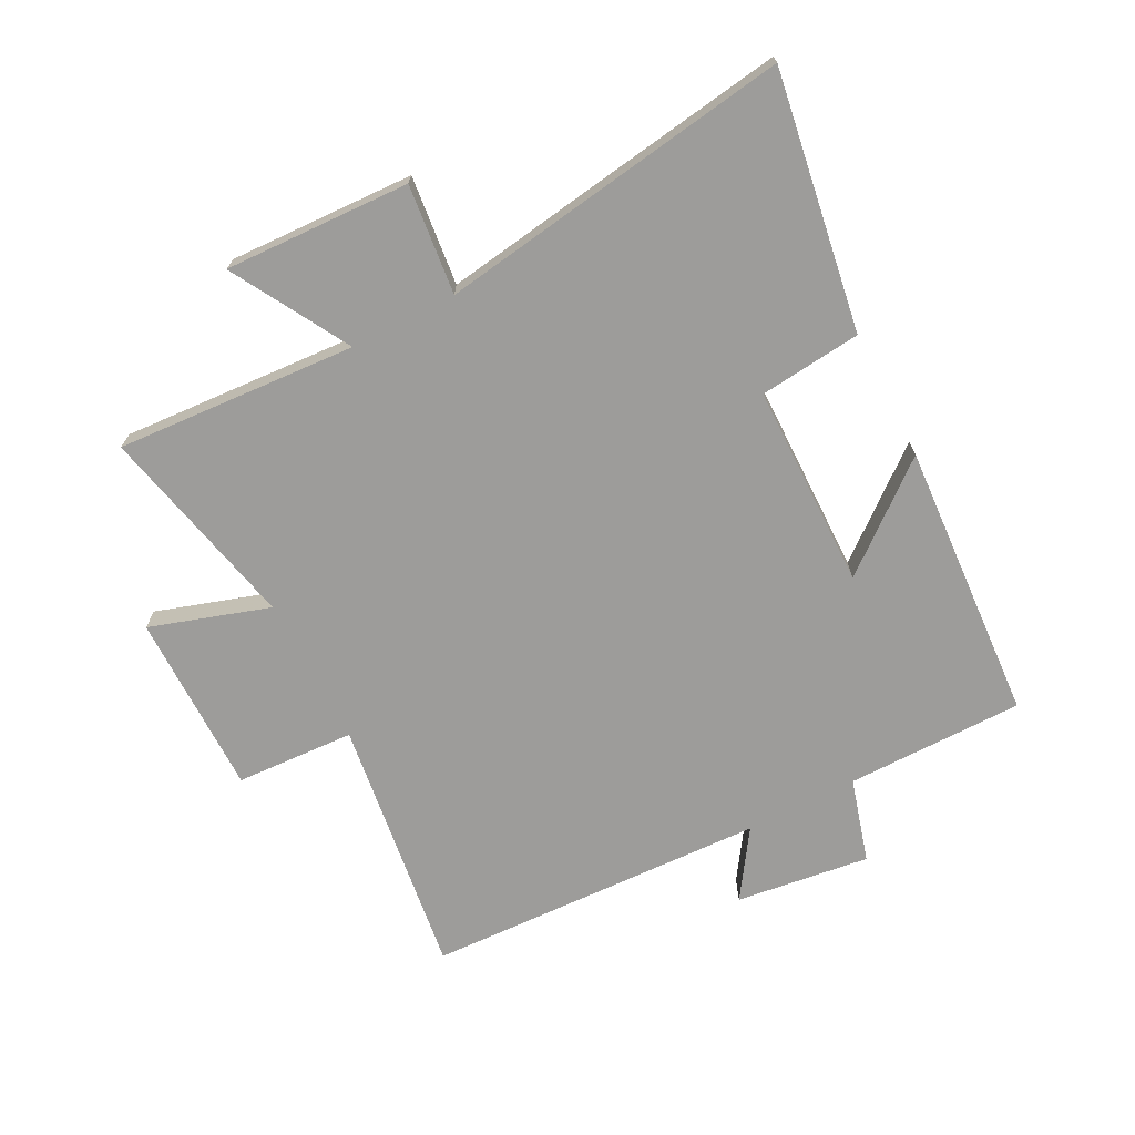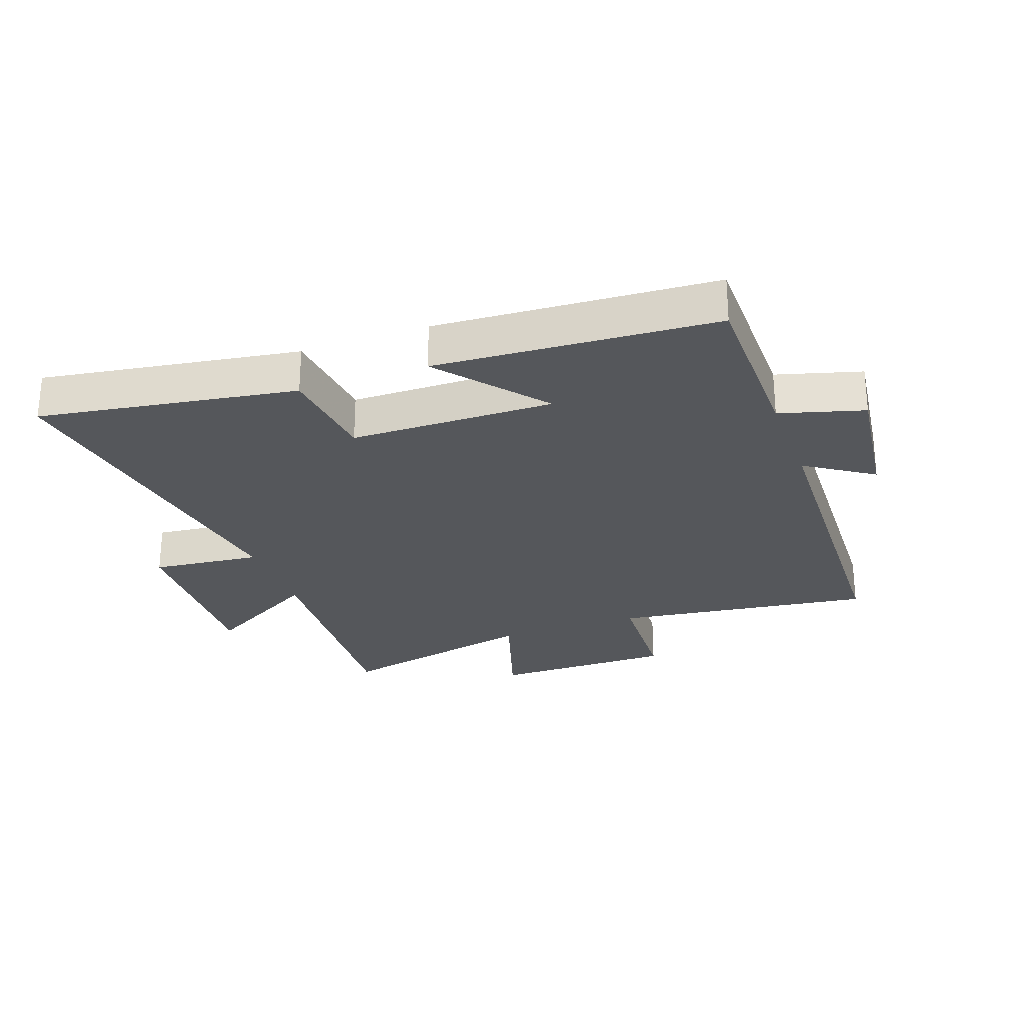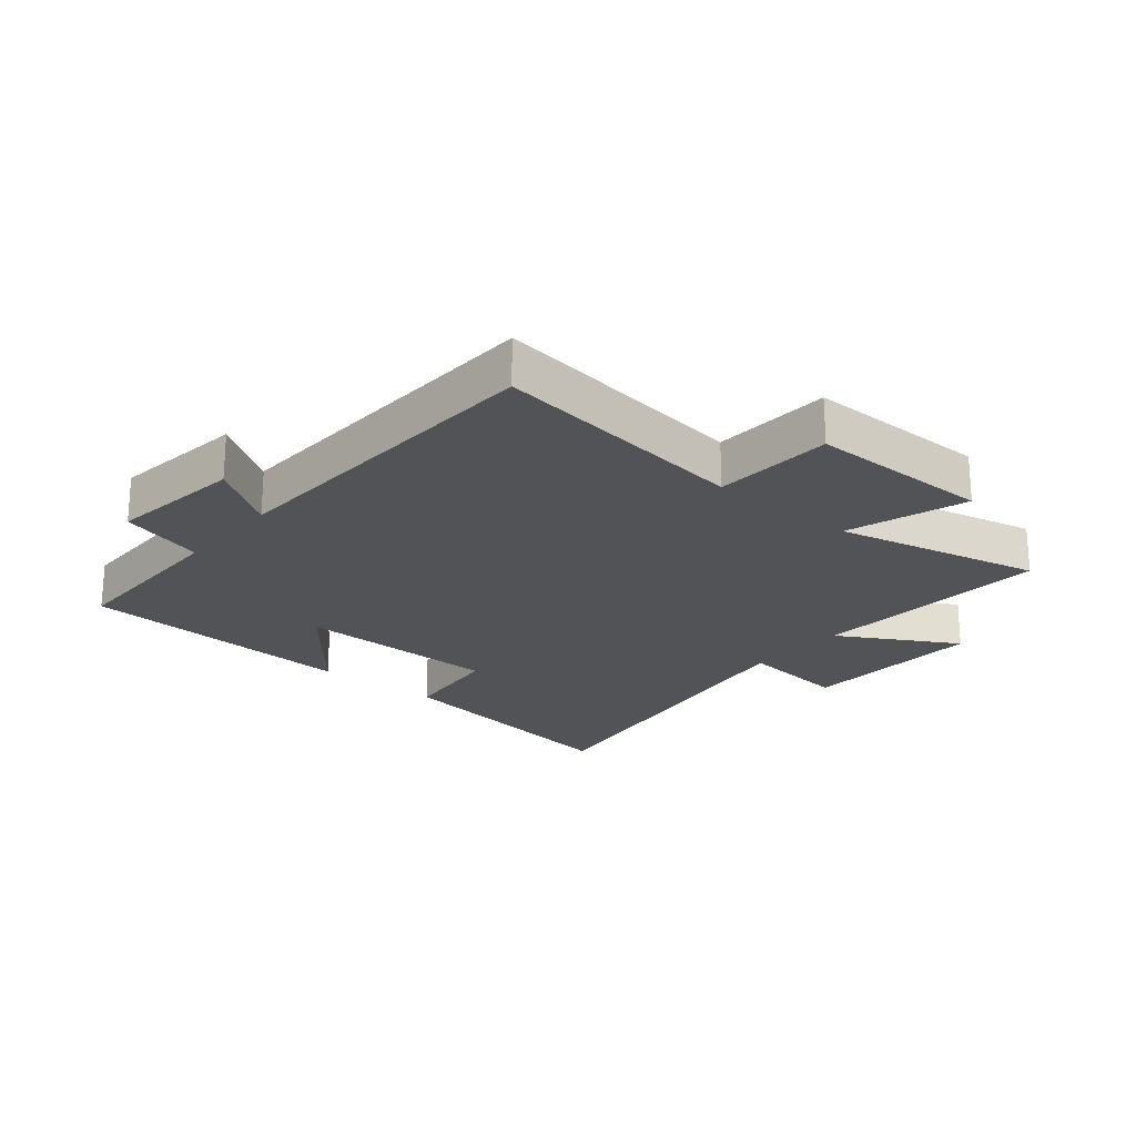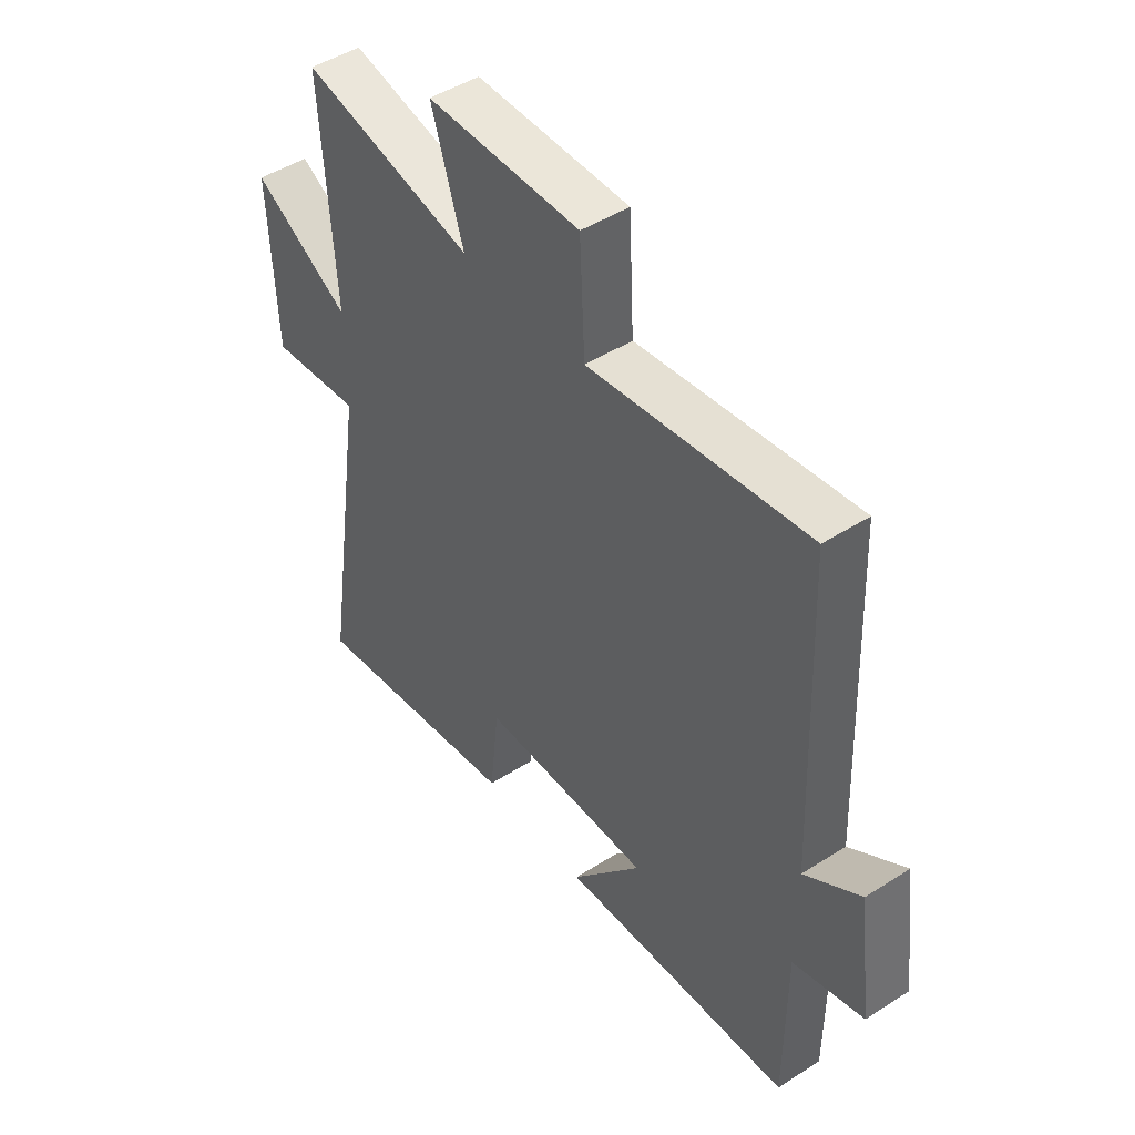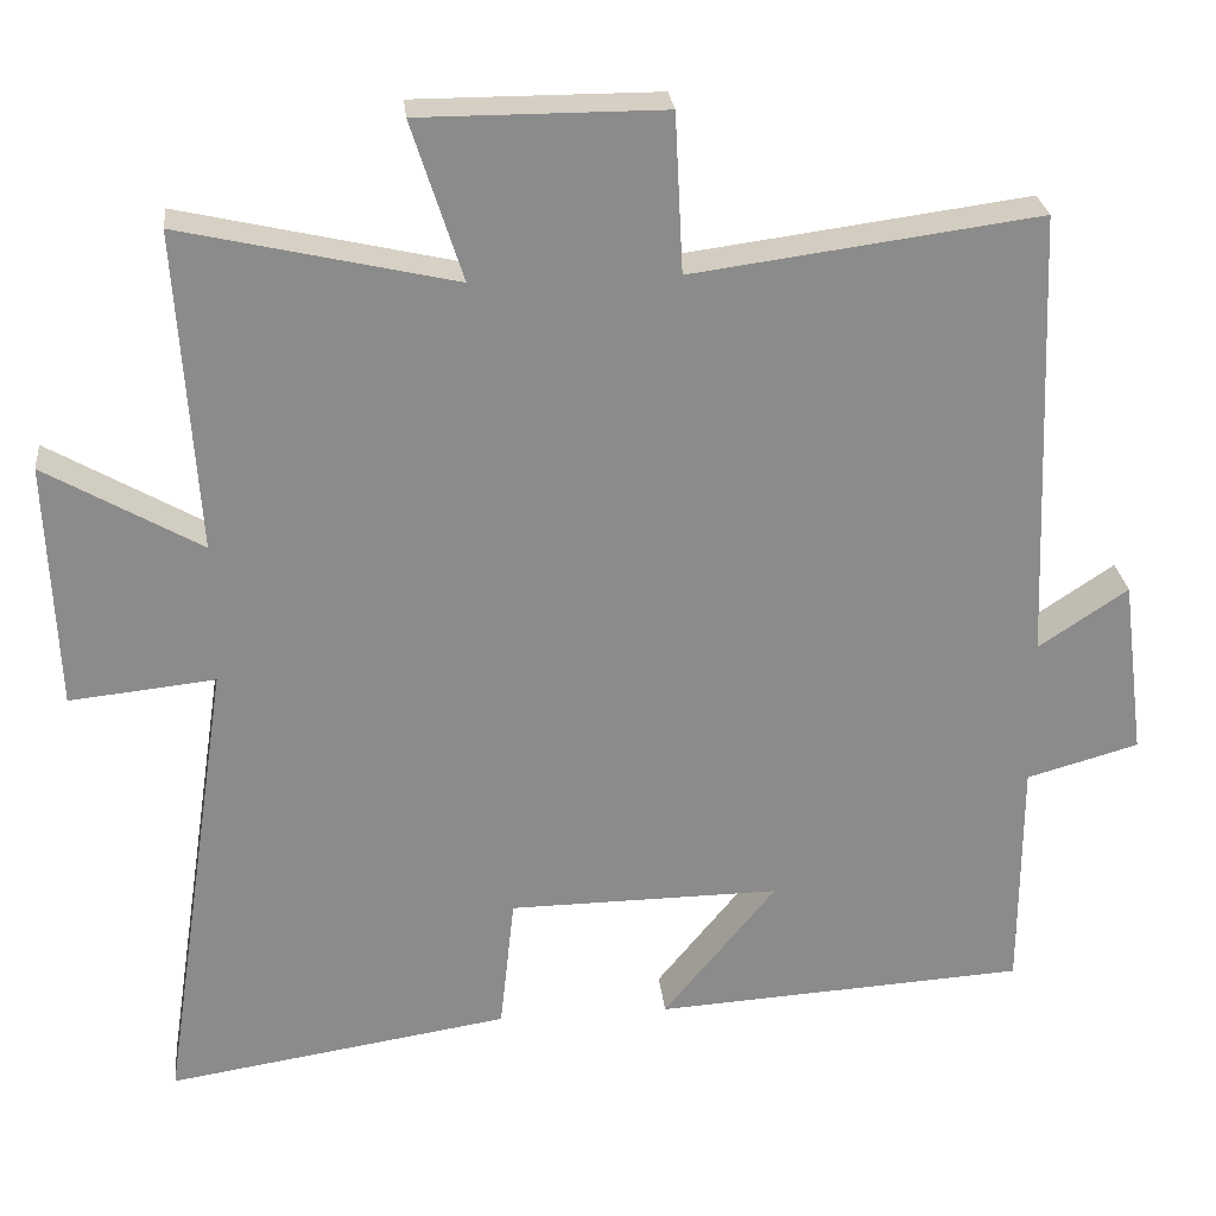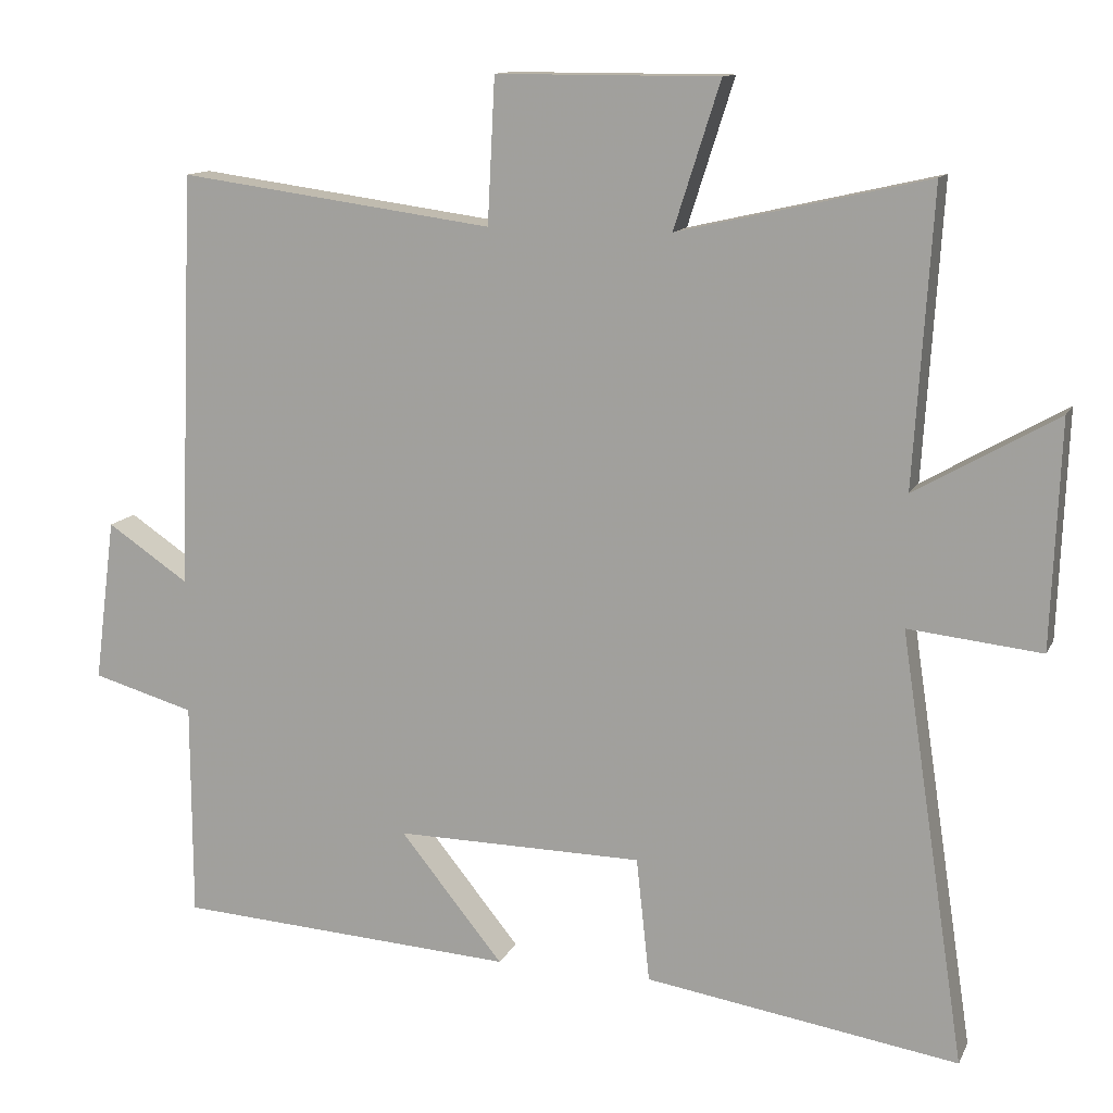
<metadata>
{"format":"obj","ext":"obj","renderer":"f3d","projection":"perspective","resolution":1024,"background":"white","views":[{"elev":-70.2,"azim":117.3,"up":"+Y"},{"elev":-26.7,"azim":-160.1,"up":"+Y"},{"elev":-22.2,"azim":-39.8,"up":"+Y"},{"elev":46.8,"azim":-126.0,"up":"+Z"},{"elev":26.4,"azim":174.1,"up":"+Z"},{"elev":12.4,"azim":17.8,"up":"+Z"}]}
</metadata>
<code>
v -0.478 0.07 0.557
v -0.055 0.07 0.5
v -0.045 0.07 0.694
v 0.253 0.07 0.694
v 0.191 0.07 0.5
v 0.525 0.07 0.576
v 0.5 0.07 0.184
v 0.69 0.07 0.293
v 0.678 0.07 -0.009
v 0.5 0.07 0.01
v 0.587 0.07 -0.566
v 0.168 0.07 -0.5
v 0.15 0.07 -0.334
v -0.182 0.07 -0.33
v -0.044 0.07 -0.5
v -0.499 0.07 -0.472
v -0.5 0.07 -0.183
v -0.637 0.07 -0.144
v -0.609 0.07 0.074
v -0.5 0.07 0.001
v -0.478 0 0.557
v -0.055 0 0.5
v -0.045 0 0.694
v 0.253 0 0.694
v 0.191 0 0.5
v 0.525 0 0.576
v 0.5 0 0.184
v 0.69 0 0.293
v 0.678 0 -0.009
v 0.5 0 0.01
v 0.587 0 -0.566
v 0.168 0 -0.5
v 0.15 0 -0.334
v -0.182 0 -0.33
v -0.044 0 -0.5
v -0.499 0 -0.472
v -0.5 0 -0.183
v -0.637 0 -0.144
v -0.609 0 0.074
v -0.5 0 0.001
f 17 18 19 20
f 17 20 1 2
f 14 15 16 17
f 13 14 17 2
f 10 11 12 13
f 10 13 2 3
f 7 8 9 10
f 7 10 3
f 5 6 7
f 5 7 3
f 3 4 5
f 40 39 38 37
f 22 21 40 37
f 37 36 35 34
f 22 37 34 33
f 33 32 31 30
f 23 22 33 30
f 30 29 28 27
f 23 30 27
f 27 26 25
f 23 27 25
f 25 24 23
f 1 21 22 2
f 2 22 23 3
f 3 23 24 4
f 4 24 25 5
f 5 25 26 6
f 6 26 27 7
f 7 27 28 8
f 8 28 29 9
f 9 29 30 10
f 10 30 31 11
f 11 31 32 12
f 12 32 33 13
f 13 33 34 14
f 14 34 35 15
f 15 35 36 16
f 16 36 37 17
f 17 37 38 18
f 18 38 39 19
f 19 39 40 20
f 20 40 21 1

</code>
